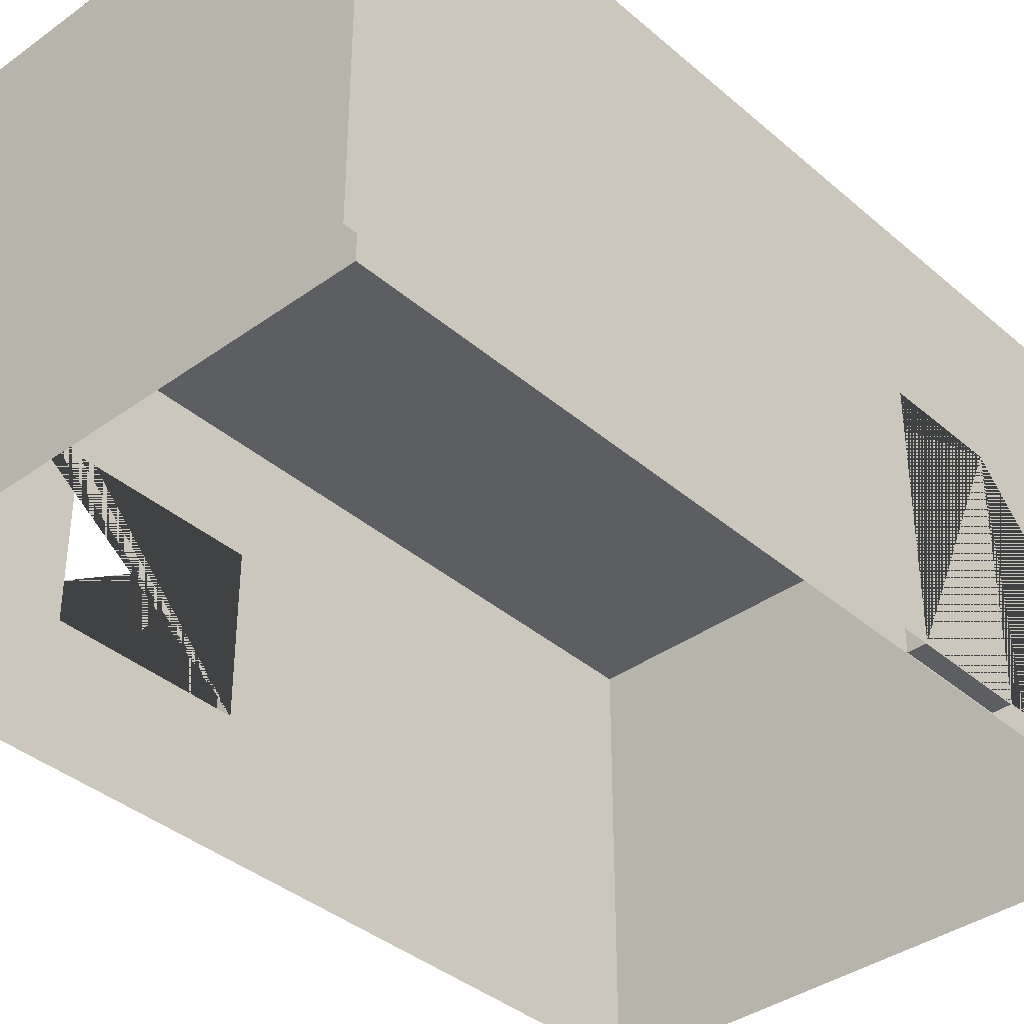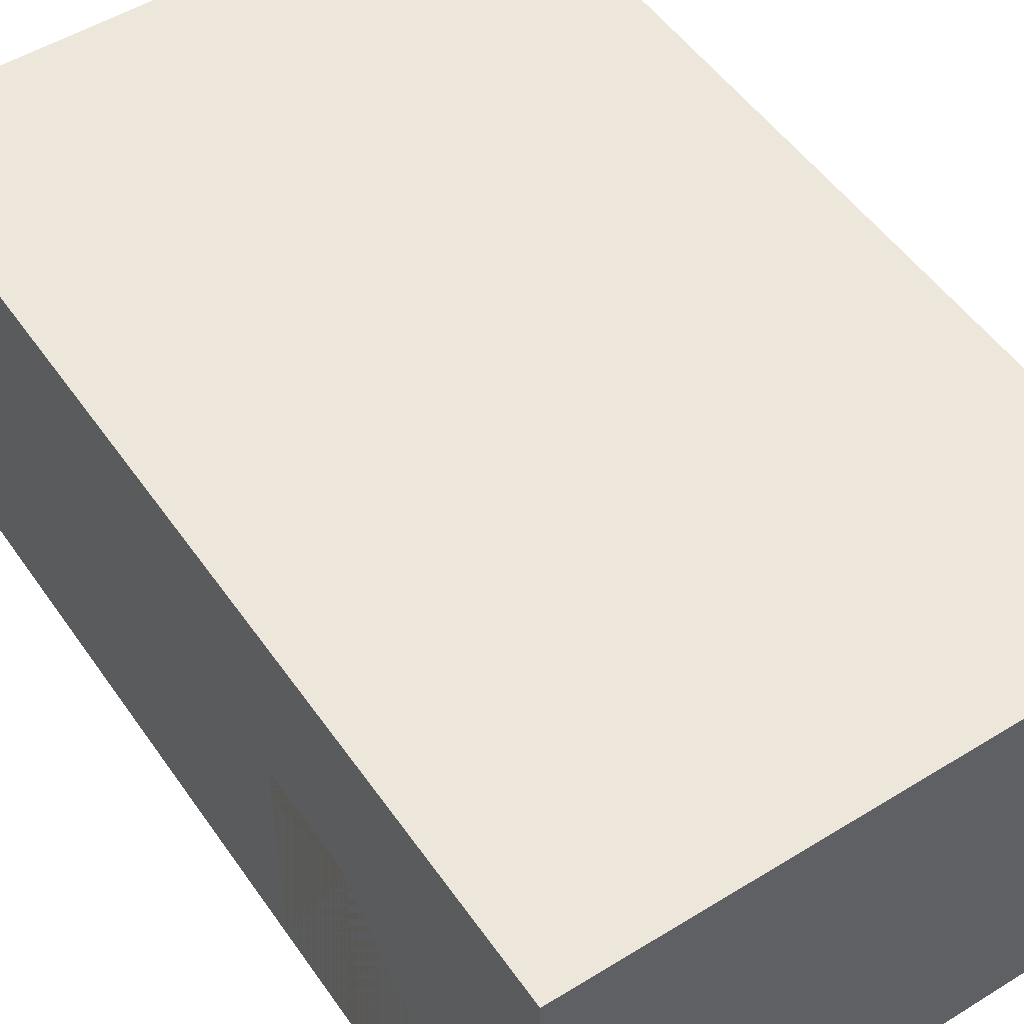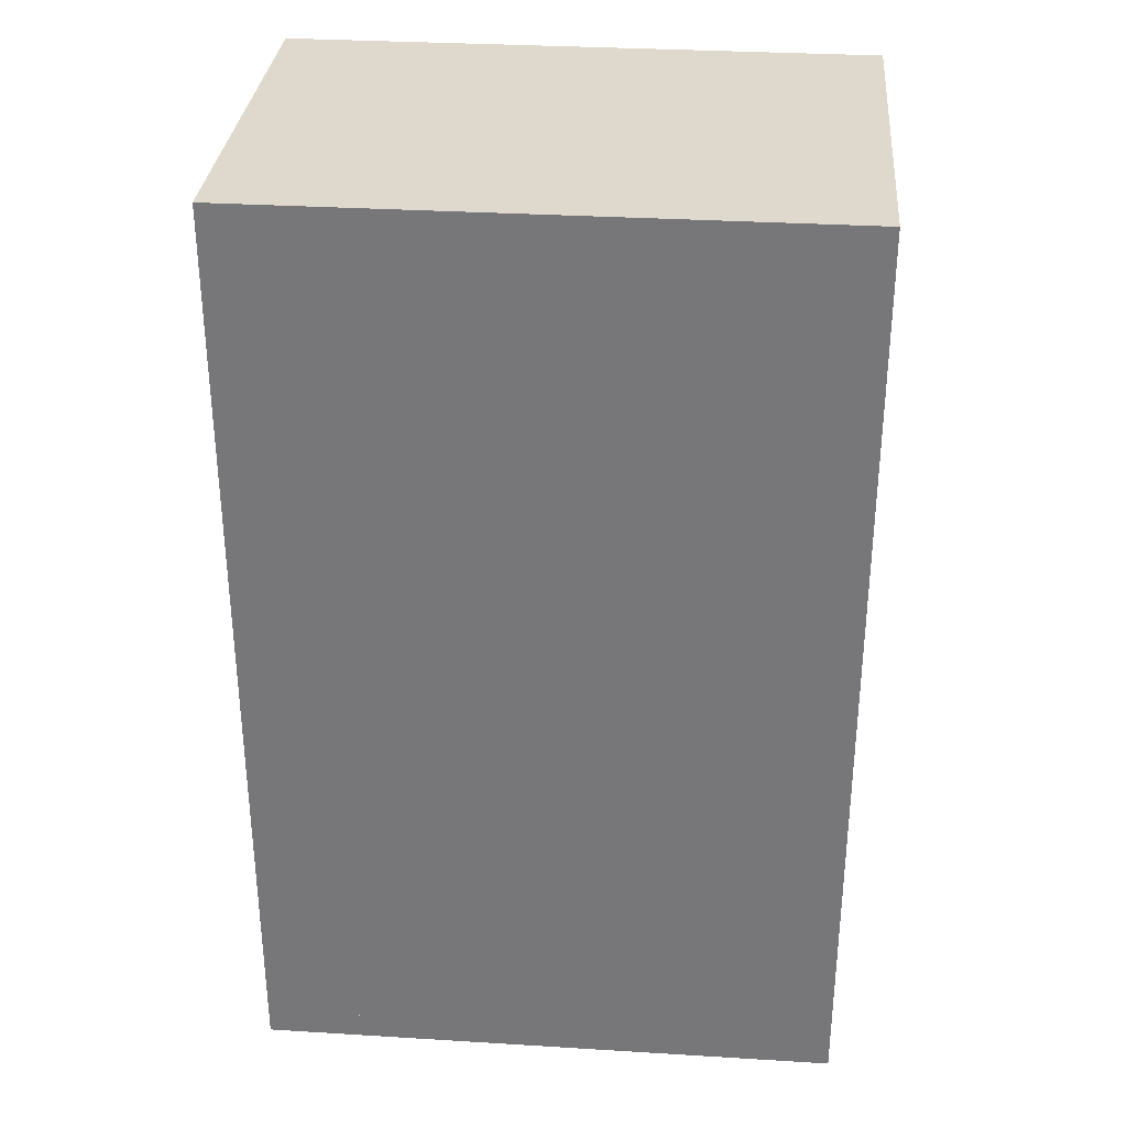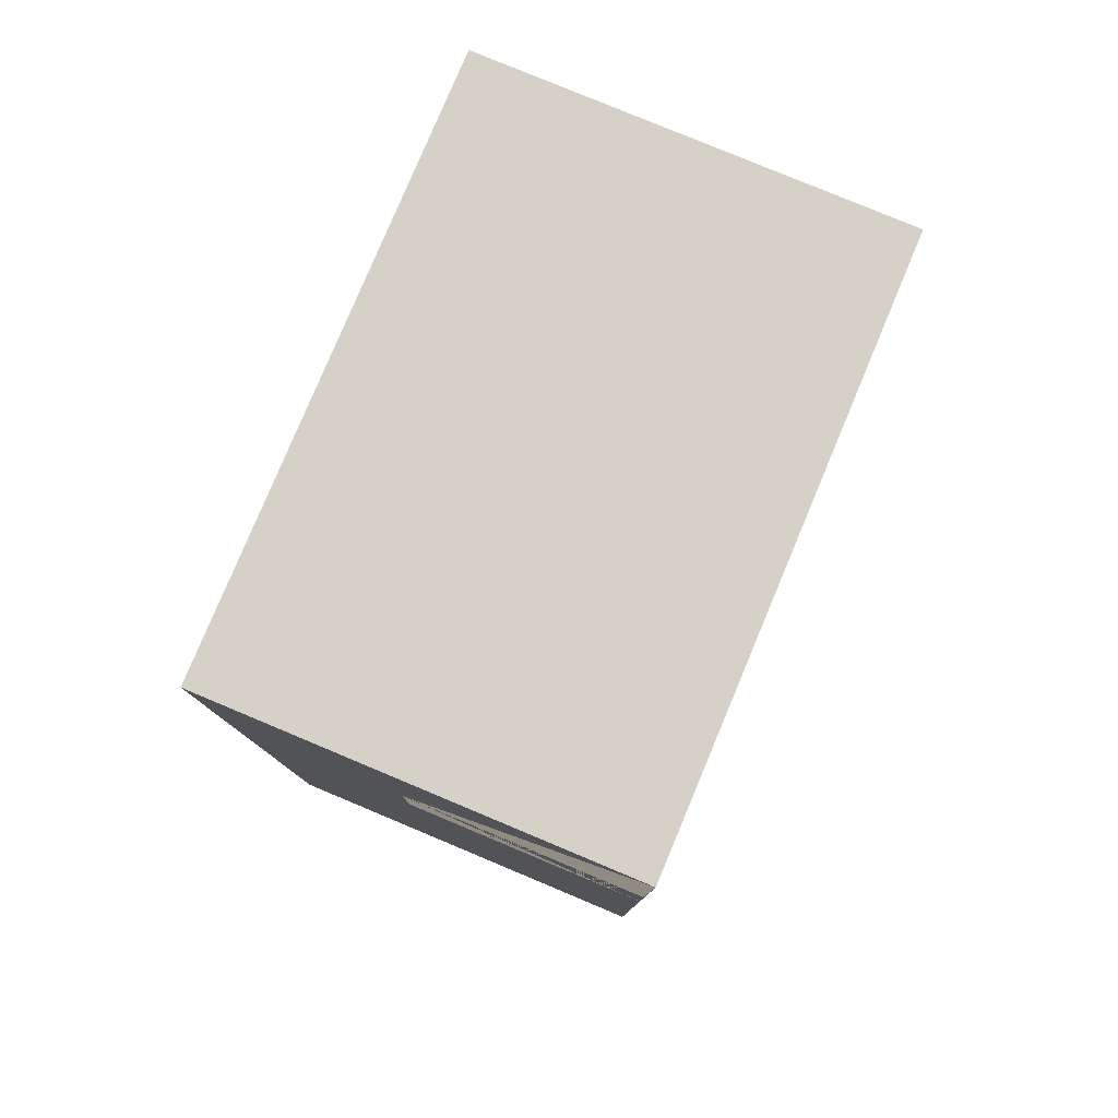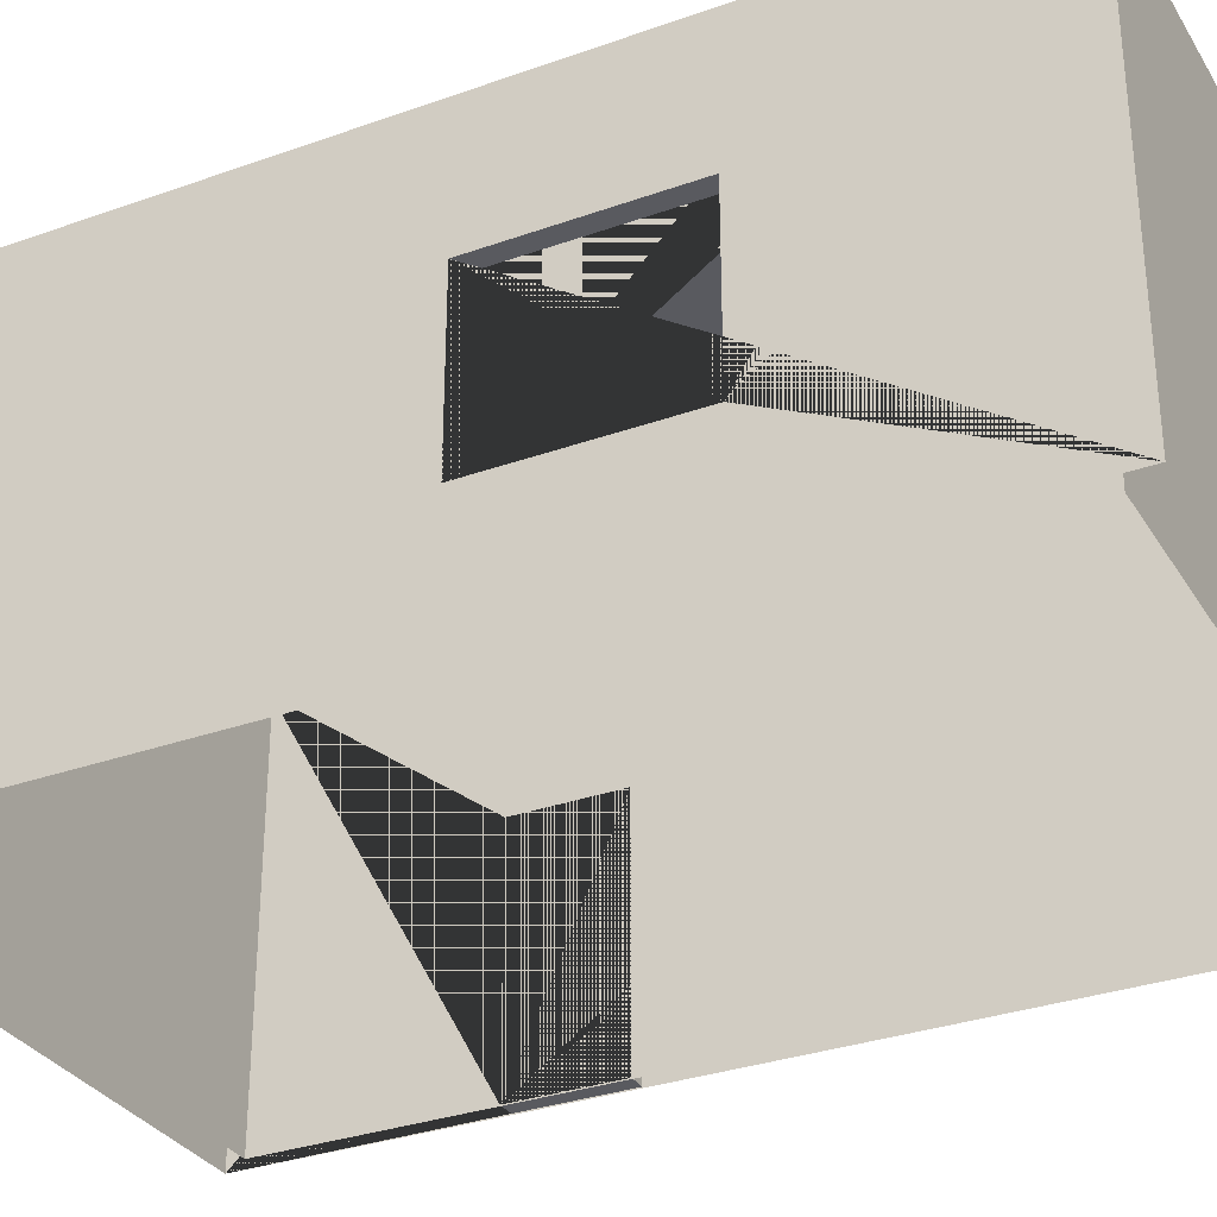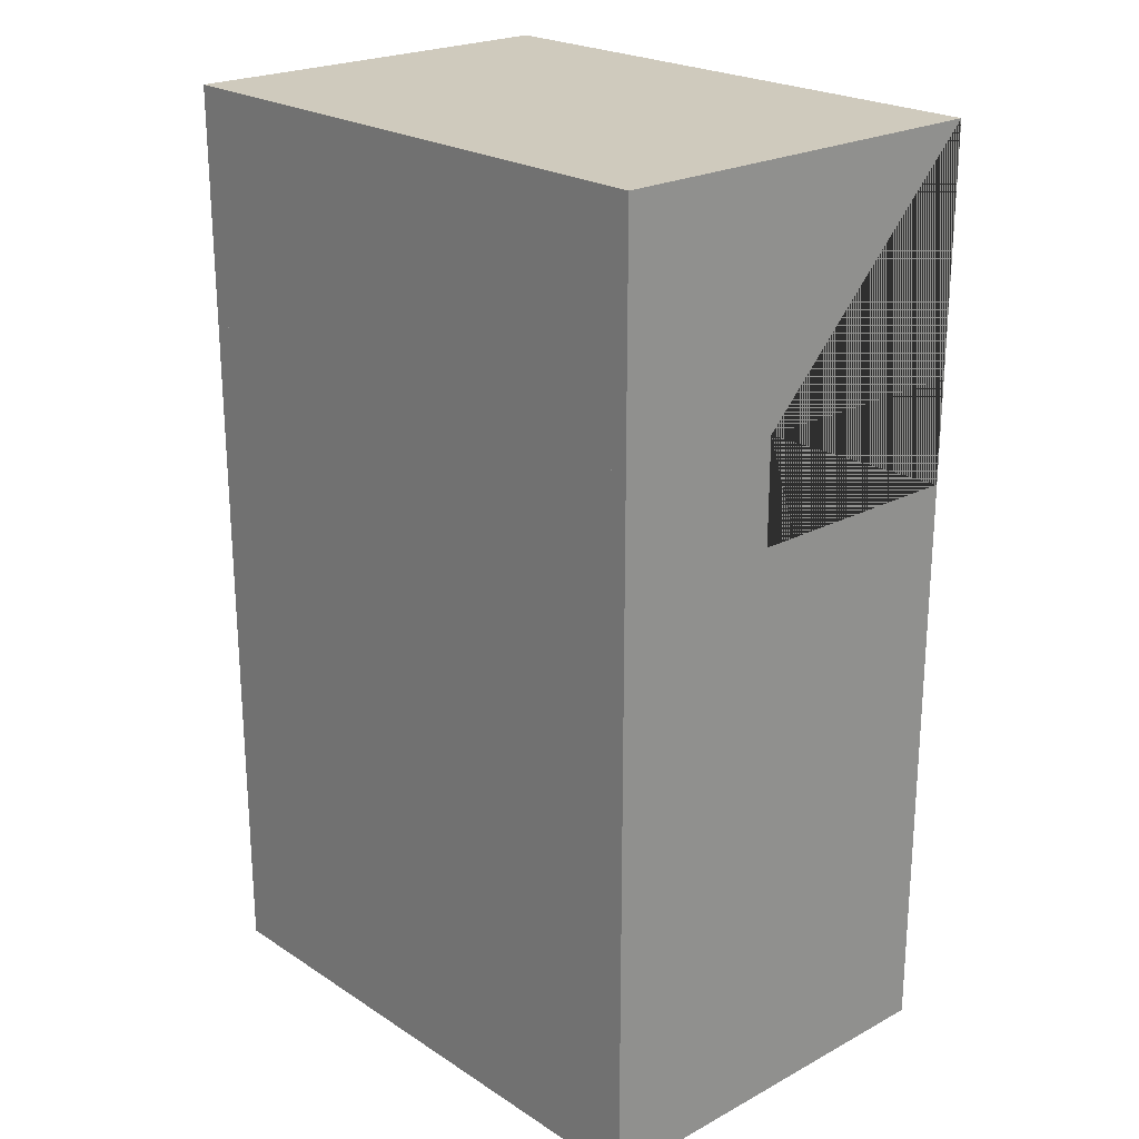
<metadata>
{"format":"obj","ext":"obj","renderer":"f3d","projection":"perspective","resolution":1024,"background":"white","views":[{"elev":-37.9,"azim":-137.5,"up":"+Y"},{"elev":51.5,"azim":-33.8,"up":"+Y"},{"elev":32.2,"azim":-175.1,"up":"+Z"},{"elev":79.5,"azim":-67.3,"up":"+Z"},{"elev":-31.9,"azim":116.7,"up":"+Y"},{"elev":22.8,"azim":-132.4,"up":"+Z"}]}
</metadata>
<code>
g Cube.030_Cube.030
v -2.5 0 4
v -2.5 3.39 4
v -2.5 0 -4
v -2.5 3.39 -4
v 2.5 0 4
v 2.5 3.39 4
v 2.5 0 -4
v 2.5 3.39 -4
v -2.35 3.39 3.761
v -2.35 3.39 -3.761
v 2.35 3.39 3.761
v 2.35 3.39 -3.761
v -2.35 0 3.761
v -2.35 0 -3.761
v 2.35 0 3.761
v 2.35 0 -3.761
v 2.5 2.4 -0.3297
v 2.5 1 -1.876
v 2.5 2.4 -1.876
v 2.5 1 -0.3297
v 2.35 2.4 -0.3297
v 2.35 1 -1.876
v 2.35 2.4 -1.876
v 2.35 1 -0.3297
v -2.5 2.01 1.027
v -2.5 2.01 1.927
v -2.5 0.01 1.927
v -2.5 0.01 1.027
v -2.35 2.01 1.927
v -2.35 2.01 1.027
v -2.35 0.01 1.927
v -2.35 0.01 1.027
v -2.5 3.498 4
v -2.5 3.498 -4
v 2.5 3.498 4
v 2.5 3.498 -4
v -2.35 3.498 3.761
v -2.35 3.498 -3.761
v 2.35 3.498 3.761
v 2.35 3.498 -3.761
g off
g Cube.030_Material.018
f 1 2 26 27
f 26 2 4 3 1 27 28 25
f 3 4 8 7
f 18 7 8 19
f 17 19 8 6 5 7 18 20
f 5 6 2 1
f 4 2 33 34
f 12 16 22 23
f 24 22 16 15 11 12 23 21
f 8 4 34 36
f 2 6 35 33
f 10 38 40 12
f 9 13 31 29
f 31 13 14 10 9 29 30 32
f 9 11 15 13
f 12 10 14 16
f 36 34 38 40
f 35 36 40 39
f 34 33 37 38
f 33 35 39 37
f 11 39 37 9
f 9 37 38 10
f 6 8 36 35
f 12 40 39 11
f 10 12 11 9
f 37 39 40 38
g Cube.030_
f 22 18 19 23
f 21 17 20 24
f 20 18 22 24
f 23 19 17 21
f 30 25 28 32
f 31 27 26 29
f 28 27 31 32
f 25 30 29 26

</code>
